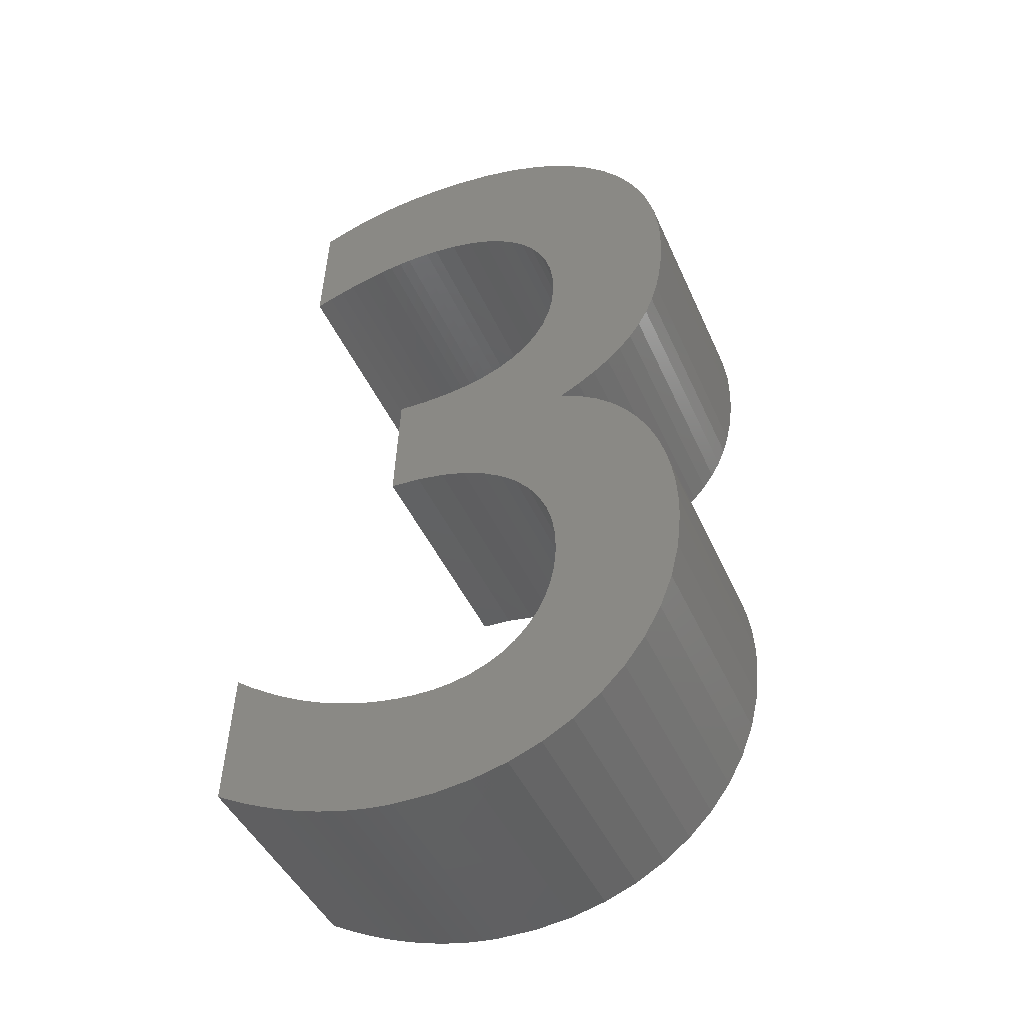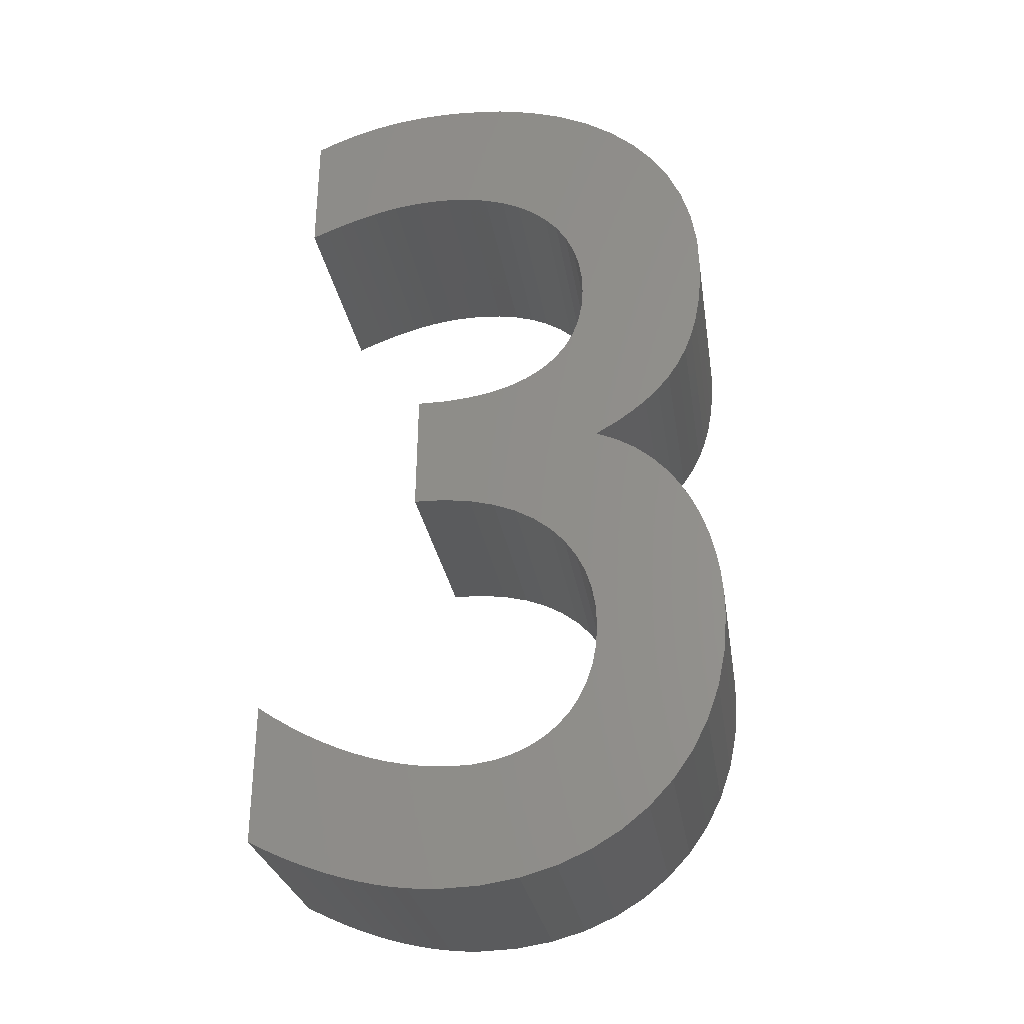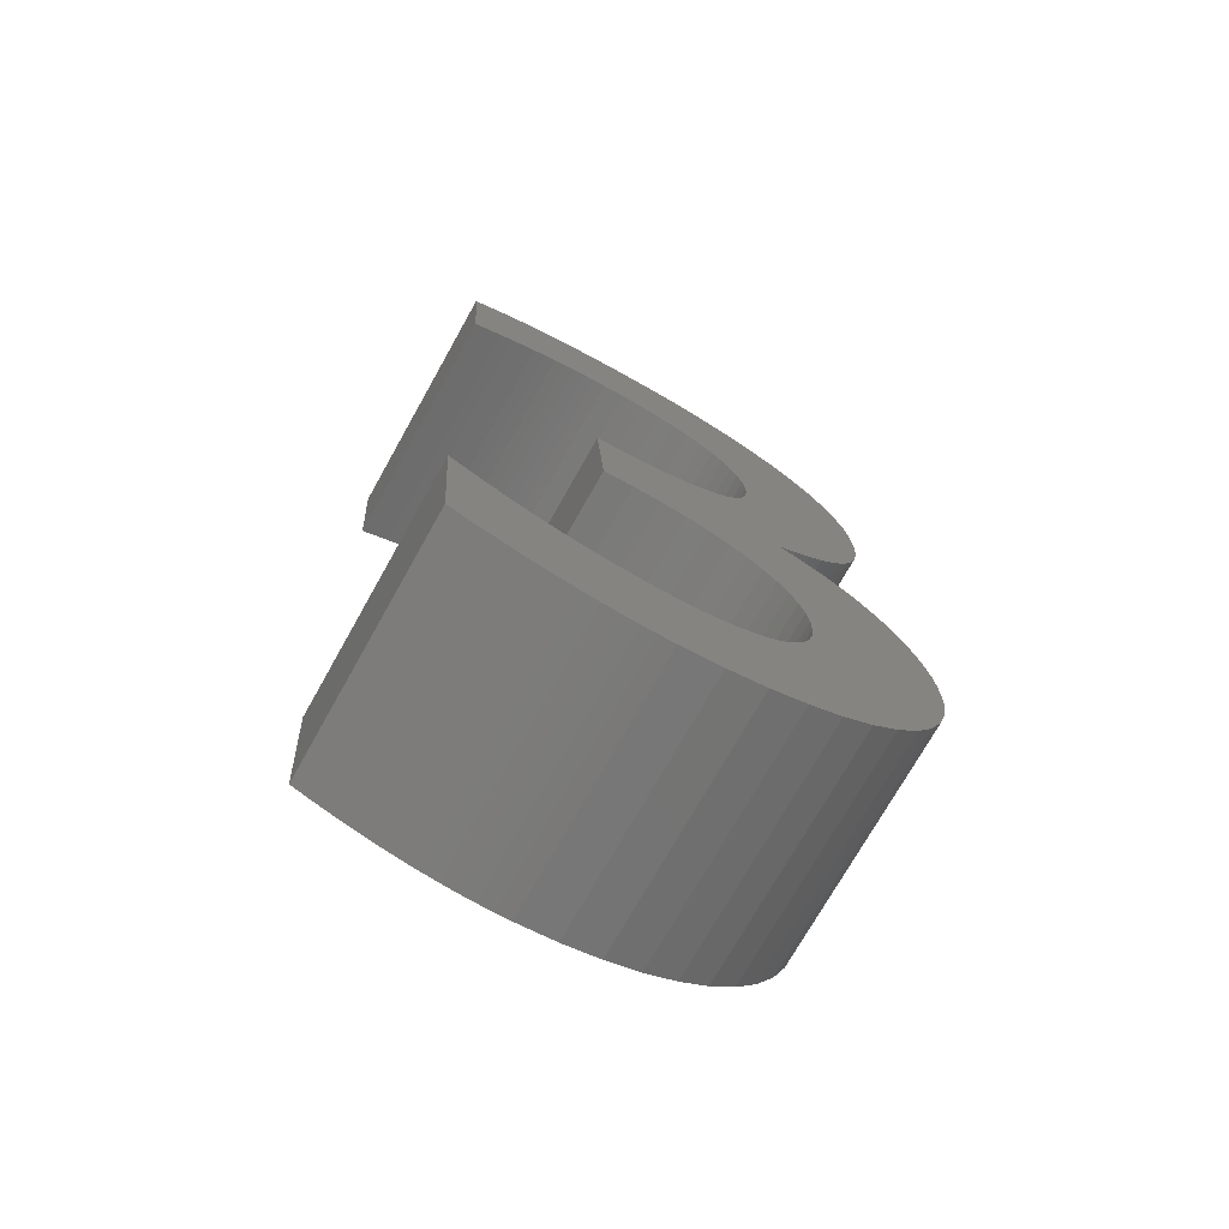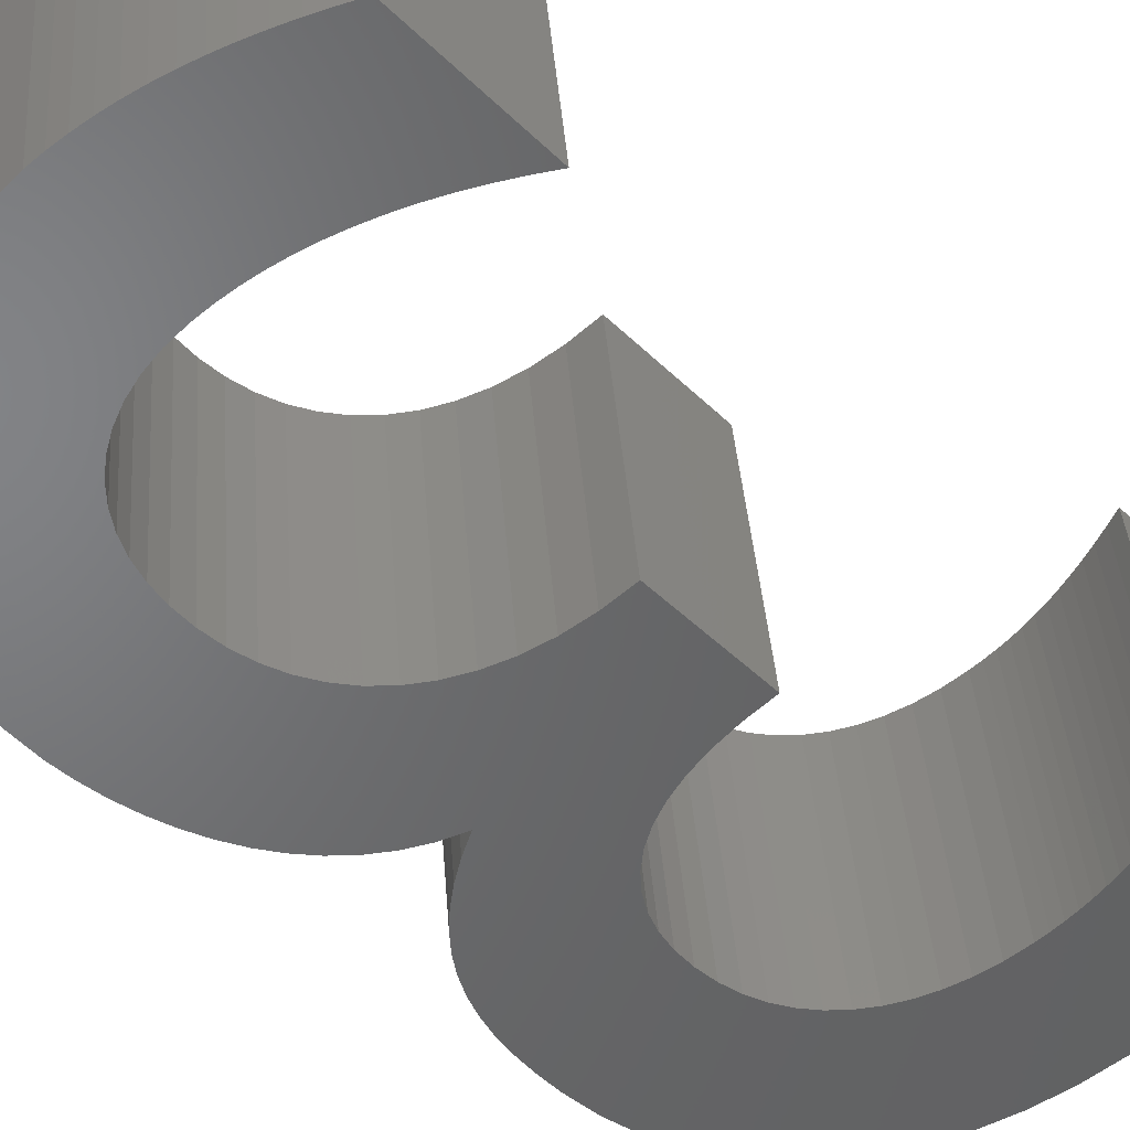
<metadata>
{"format":"stl","ext":"stl","renderer":"f3d","projection":"perspective","resolution":1024,"background":"white","views":[{"elev":-37.2,"azim":22.8,"up":"+Z"},{"elev":-20.2,"azim":8.4,"up":"+Z"},{"elev":-66.0,"azim":-29.5,"up":"+Z"},{"elev":-55.2,"azim":-137.4,"up":"+Y"}]}
</metadata>
<code>
# stl→obj: 294 verts, 584 faces
v 0.5578 -8.359 2.491
v 0.6755 -8.359 2.487
v 0.5928 -8.359 2.491
v 0.5241 -8.359 2.489
v 0.4915 -8.359 2.486
v 0.7529 -8.361 2.475
v 0.4599 -8.36 2.483
v 0.4292 -8.36 2.478
v 0.3991 -8.361 2.472
v 0.8245 -8.363 2.456
v 0.3697 -8.362 2.464
v 0.3407 -8.363 2.456
v 0.312 -8.364 2.447
v 0.8901 -8.366 2.43
v 0.2835 -8.365 2.436
v 0.2551 -8.366 2.424
v 0.9493 -8.369 2.396
v 0.2265 -8.368 2.41
v 0.2265 -8.396 2.152
v 0.2585 -8.394 2.166
v 0.289 -8.393 2.178
v 0.3181 -8.392 2.189
v 0.346 -8.391 2.199
v 0.373 -8.39 2.207
v 0.3991 -8.389 2.214
v 1.002 -8.374 2.356
v 0.4248 -8.388 2.22
v 0.45 -8.388 2.225
v 1.047 -8.379 2.31
v 0.475 -8.387 2.228
v 0.5 -8.387 2.231
v 0.5252 -8.387 2.232
v 1.085 -8.384 2.258
v 0.5508 -8.387 2.233
v 0.5996 -8.387 2.23
v 1.115 -8.391 2.2
v 0.6452 -8.388 2.224
v 0.6873 -8.389 2.213
v 0.7259 -8.391 2.198
v 1.137 -8.397 2.137
v 0.7606 -8.393 2.179
v 0.7913 -8.395 2.156
v 0.8178 -8.398 2.13
v 1.15 -8.405 2.069
v 0.84 -8.401 2.1
v 0.8575 -8.405 2.067
v 1.155 -8.413 1.996
v 0.8703 -8.409 2.031
v 0.8781 -8.413 1.991
v 1.153 -8.418 1.945
v 0.8808 -8.418 1.949
v 0.8782 -8.422 1.907
v 1.149 -8.423 1.898
v 0.8703 -8.427 1.869
v 1.141 -8.428 1.854
v 0.8572 -8.43 1.833
v 1.13 -8.433 1.813
v 0.8388 -8.434 1.801
v 1.116 -8.437 1.775
v 0.8152 -8.437 1.772
v 1.098 -8.441 1.74
v 0.7864 -8.44 1.747
v 0.7523 -8.442 1.725
v 1.077 -8.444 1.707
v 0.713 -8.444 1.707
v 1.052 -8.448 1.676
v 0.6684 -8.446 1.693
v 0.6186 -8.447 1.682
v 0.5636 -8.448 1.676
v 1.023 -8.451 1.648
v 0.5033 -8.448 1.674
v 0.5033 -8.475 1.424
v 0.9898 -8.454 1.621
v 0.9527 -8.456 1.595
v 0.9115 -8.459 1.571
v 0.9569 -8.461 1.554
v 0.9979 -8.463 1.531
v 1.035 -8.466 1.503
v 1.067 -8.47 1.472
v 1.095 -8.474 1.436
v 0.5683 -8.475 1.424
v 1.12 -8.478 1.397
v 0.6277 -8.476 1.418
v 0.6815 -8.477 1.406
v 0.7297 -8.479 1.389
v 1.14 -8.483 1.355
v 0.7722 -8.481 1.367
v 0.8091 -8.484 1.34
v 1.157 -8.487 1.311
v 0.8404 -8.487 1.309
v 1.169 -8.492 1.265
v 0.866 -8.491 1.275
v 0.8859 -8.495 1.237
v 1.178 -8.497 1.218
v 0.9001 -8.5 1.196
v 1.184 -8.503 1.169
v 0.9087 -8.505 1.152
v 1.186 -8.508 1.121
v 0.9115 -8.51 1.107
v 1.18 -8.517 1.038
v 0.9091 -8.514 1.062
v 0.9018 -8.519 1.021
v 1.165 -8.525 0.9603
v 0.8898 -8.523 0.9821
v 0.8734 -8.527 0.9467
v 1.141 -8.533 0.8877
v 0.179 -8.559 0.6537
v 0.2152 -8.529 0.9251
v 0.179 -8.527 0.9484
v 0.8528 -8.53 0.9148
v 0.2512 -8.532 0.9039
v 0.828 -8.534 0.8865
v 0.287 -8.534 0.8847
v 1.108 -8.541 0.8208
v 0.7993 -8.536 0.862
v 0.3227 -8.536 0.8676
v 0.3582 -8.537 0.8526
v 0.767 -8.538 0.8416
v 0.3936 -8.539 0.8396
v 0.7311 -8.54 0.8254
v 0.4288 -8.54 0.8286
v 0.4639 -8.541 0.8197
v 0.6918 -8.541 0.8135
v 1.066 -8.547 0.76
v 0.499 -8.542 0.8127
v 0.6494 -8.542 0.8063
v 0.534 -8.542 0.8078
v 0.569 -8.542 0.8048
v 0.604 -8.543 0.8038
v 1.017 -8.553 0.7058
v 0.9604 -8.558 0.6587
v 0.8968 -8.563 0.6191
v 0.2132 -8.561 0.637
v 0.2474 -8.562 0.6215
v 0.2816 -8.564 0.6074
v 0.827 -8.566 0.5875
v 0.3158 -8.565 0.5947
v 0.3498 -8.567 0.5834
v 0.7513 -8.569 0.5644
v 0.3838 -8.568 0.5734
v 0.4176 -8.569 0.565
v 0.4513 -8.569 0.558
v 0.6702 -8.57 0.5501
v 0.4849 -8.57 0.5525
v 0.5182 -8.57 0.5485
v 0.5844 -8.571 0.5453
v 0.5514 -8.571 0.5461
v 0.5578 -7.831 2.433
v 0.5928 -7.831 2.434
v 0.6755 -7.831 2.43
v 0.5241 -7.831 2.431
v 0.4915 -7.831 2.429
v 0.7529 -7.832 2.418
v 0.4599 -7.832 2.425
v 0.4292 -7.832 2.42
v 0.3991 -7.833 2.414
v 0.8245 -7.835 2.399
v 0.3697 -7.834 2.407
v 0.3407 -7.835 2.399
v 0.312 -7.836 2.389
v 0.8901 -7.837 2.372
v 0.2835 -7.837 2.378
v 0.2551 -7.838 2.366
v 0.9493 -7.841 2.339
v 0.2265 -7.839 2.353
v 0.2265 -7.868 2.094
v 0.2585 -7.866 2.108
v 0.289 -7.865 2.121
v 0.3181 -7.864 2.132
v 0.346 -7.863 2.141
v 0.373 -7.862 2.15
v 0.3991 -7.861 2.157
v 1.002 -7.845 2.299
v 0.4248 -7.86 2.162
v 0.45 -7.86 2.167
v 1.047 -7.85 2.253
v 0.475 -7.859 2.171
v 0.5 -7.859 2.173
v 0.5252 -7.859 2.175
v 1.085 -7.856 2.201
v 0.5508 -7.859 2.175
v 0.5996 -7.859 2.173
v 1.115 -7.862 2.143
v 0.6452 -7.86 2.166
v 0.6873 -7.861 2.155
v 0.7259 -7.863 2.14
v 1.137 -7.869 2.08
v 0.7606 -7.865 2.122
v 0.7913 -7.867 2.099
v 0.8178 -7.87 2.073
v 1.15 -7.877 2.012
v 0.84 -7.873 2.043
v 0.8575 -7.877 2.01
v 1.155 -7.885 1.939
v 0.8703 -7.881 1.973
v 0.8781 -7.885 1.934
v 1.153 -7.89 1.888
v 0.8808 -7.89 1.892
v 0.8782 -7.894 1.85
v 1.149 -7.895 1.841
v 0.8703 -7.898 1.811
v 1.141 -7.9 1.797
v 0.8572 -7.902 1.776
v 1.13 -7.905 1.756
v 0.8388 -7.906 1.744
v 1.116 -7.909 1.718
v 0.8152 -7.909 1.715
v 1.098 -7.912 1.682
v 0.7864 -7.912 1.689
v 0.7523 -7.914 1.668
v 1.077 -7.916 1.65
v 0.713 -7.916 1.649
v 1.052 -7.919 1.619
v 0.6684 -7.918 1.635
v 0.6186 -7.919 1.625
v 0.5636 -7.919 1.618
v 1.023 -7.923 1.59
v 0.5033 -7.92 1.616
v 0.5033 -7.947 1.366
v 0.9898 -7.925 1.563
v 0.9527 -7.928 1.538
v 0.9115 -7.931 1.514
v 0.9569 -7.933 1.496
v 0.9979 -7.935 1.473
v 1.035 -7.938 1.446
v 1.067 -7.942 1.414
v 1.095 -7.946 1.378
v 0.5683 -7.947 1.366
v 1.12 -7.95 1.339
v 0.6277 -7.948 1.36
v 0.6815 -7.949 1.349
v 0.7297 -7.951 1.332
v 1.14 -7.954 1.298
v 0.7722 -7.953 1.309
v 0.8091 -7.956 1.283
v 1.157 -7.959 1.253
v 0.8404 -7.959 1.252
v 1.169 -7.964 1.207
v 0.866 -7.963 1.217
v 0.8859 -7.967 1.179
v 1.178 -7.969 1.16
v 0.9001 -7.972 1.138
v 1.184 -7.975 1.112
v 0.9087 -7.976 1.095
v 1.186 -7.98 1.063
v 0.9115 -7.981 1.049
v 1.18 -7.989 0.9806
v 0.9091 -7.986 1.005
v 0.9018 -7.991 0.9632
v 1.165 -7.997 0.9028
v 0.8898 -7.995 0.9246
v 0.8734 -7.999 0.8892
v 1.141 -8.005 0.8302
v 0.179 -8.031 0.5962
v 0.179 -7.999 0.8909
v 0.2152 -8.001 0.8676
v 0.8528 -8.002 0.8573
v 0.2512 -8.003 0.8464
v 0.828 -8.005 0.829
v 0.287 -8.006 0.8272
v 1.108 -8.013 0.7633
v 0.7993 -8.008 0.8045
v 0.3227 -8.007 0.8101
v 0.3582 -8.009 0.7951
v 0.767 -8.01 0.7841
v 0.3936 -8.01 0.7821
v 0.7311 -8.012 0.7679
v 0.4288 -8.012 0.7711
v 0.4639 -8.013 0.7622
v 0.6918 -8.013 0.756
v 1.066 -8.019 0.7025
v 0.499 -8.013 0.7552
v 0.6494 -8.014 0.7488
v 0.534 -8.014 0.7503
v 0.569 -8.014 0.7473
v 0.604 -8.014 0.7463
v 1.017 -8.025 0.6483
v 0.9604 -8.03 0.6012
v 0.8968 -8.034 0.5616
v 0.2132 -8.033 0.5795
v 0.2474 -8.034 0.5641
v 0.2816 -8.036 0.55
v 0.827 -8.038 0.53
v 0.3158 -8.037 0.5372
v 0.3498 -8.038 0.5259
v 0.7513 -8.04 0.5069
v 0.3838 -8.039 0.5159
v 0.4176 -8.04 0.5075
v 0.4513 -8.041 0.5005
v 0.6702 -8.042 0.4926
v 0.4849 -8.042 0.495
v 0.5182 -8.042 0.491
v 0.5844 -8.043 0.4878
v 0.5514 -8.042 0.4886
f 1 2 3
f 4 2 1
f 5 2 4
f 5 6 2
f 7 6 5
f 8 6 7
f 9 6 8
f 9 10 6
f 11 10 9
f 12 10 11
f 13 10 12
f 13 14 10
f 15 14 13
f 16 14 15
f 16 17 14
f 18 17 16
f 19 20 18
f 20 21 18
f 21 22 18
f 22 23 18
f 23 17 18
f 23 24 17
f 24 25 17
f 25 26 17
f 25 27 26
f 27 28 26
f 28 29 26
f 28 30 29
f 30 31 29
f 31 32 29
f 32 33 29
f 32 34 33
f 34 35 33
f 35 36 33
f 37 36 35
f 38 36 37
f 39 36 38
f 39 40 36
f 41 40 39
f 42 40 41
f 43 40 42
f 43 44 40
f 45 44 43
f 46 44 45
f 46 47 44
f 48 47 46
f 49 47 48
f 49 50 47
f 51 50 49
f 52 50 51
f 52 53 50
f 54 53 52
f 54 55 53
f 56 55 54
f 56 57 55
f 58 57 56
f 58 59 57
f 60 59 58
f 60 61 59
f 62 61 60
f 63 61 62
f 63 64 61
f 65 64 63
f 65 66 64
f 67 66 65
f 68 66 67
f 69 66 68
f 69 70 66
f 71 70 69
f 72 70 71
f 72 73 70
f 72 74 73
f 72 75 74
f 72 76 75
f 72 77 76
f 72 78 77
f 72 79 78
f 72 80 79
f 72 81 80
f 81 82 80
f 83 82 81
f 84 82 83
f 85 82 84
f 85 86 82
f 87 86 85
f 88 86 87
f 88 89 86
f 90 89 88
f 90 91 89
f 92 91 90
f 93 91 92
f 93 94 91
f 95 94 93
f 95 96 94
f 97 96 95
f 97 98 96
f 99 98 97
f 99 100 98
f 101 100 99
f 102 100 101
f 102 103 100
f 104 103 102
f 105 103 104
f 105 106 103
f 107 108 109
f 110 106 105
f 107 111 108
f 112 106 110
f 107 113 111
f 112 114 106
f 115 114 112
f 107 116 113
f 107 117 116
f 118 114 115
f 107 119 117
f 120 114 118
f 107 121 119
f 107 122 121
f 123 114 120
f 123 124 114
f 107 125 122
f 126 124 123
f 107 127 125
f 107 128 127
f 129 124 126
f 107 129 128
f 107 124 129
f 107 130 124
f 107 131 130
f 107 132 131
f 133 132 107
f 134 132 133
f 135 132 134
f 135 136 132
f 137 136 135
f 138 136 137
f 138 139 136
f 140 139 138
f 141 139 140
f 142 139 141
f 142 143 139
f 144 143 142
f 145 143 144
f 145 146 143
f 147 146 145
f 148 149 150
f 151 148 150
f 152 151 150
f 152 150 153
f 154 152 153
f 155 154 153
f 156 155 153
f 156 153 157
f 158 156 157
f 159 158 157
f 160 159 157
f 160 157 161
f 162 160 161
f 163 162 161
f 163 161 164
f 165 163 164
f 166 165 167
f 167 165 168
f 168 165 169
f 169 165 170
f 170 165 164
f 170 164 171
f 171 164 172
f 172 164 173
f 172 173 174
f 174 173 175
f 175 173 176
f 175 176 177
f 177 176 178
f 178 176 179
f 179 176 180
f 179 180 181
f 181 180 182
f 182 180 183
f 184 182 183
f 185 184 183
f 186 185 183
f 186 183 187
f 188 186 187
f 189 188 187
f 190 189 187
f 190 187 191
f 192 190 191
f 193 192 191
f 193 191 194
f 195 193 194
f 196 195 194
f 196 194 197
f 198 196 197
f 199 198 197
f 199 197 200
f 201 199 200
f 201 200 202
f 203 201 202
f 203 202 204
f 205 203 204
f 205 204 206
f 207 205 206
f 207 206 208
f 209 207 208
f 210 209 208
f 210 208 211
f 212 210 211
f 212 211 213
f 214 212 213
f 215 214 213
f 216 215 213
f 216 213 217
f 218 216 217
f 219 218 217
f 219 217 220
f 219 220 221
f 219 221 222
f 219 222 223
f 219 223 224
f 219 224 225
f 219 225 226
f 219 226 227
f 219 227 228
f 228 227 229
f 230 228 229
f 231 230 229
f 232 231 229
f 232 229 233
f 234 232 233
f 235 234 233
f 235 233 236
f 237 235 236
f 237 236 238
f 239 237 238
f 240 239 238
f 240 238 241
f 242 240 241
f 242 241 243
f 244 242 243
f 244 243 245
f 246 244 245
f 246 245 247
f 248 246 247
f 249 248 247
f 249 247 250
f 251 249 250
f 252 251 250
f 252 250 253
f 254 255 256
f 257 252 253
f 254 256 258
f 259 257 253
f 254 258 260
f 259 253 261
f 262 259 261
f 254 260 263
f 254 263 264
f 265 262 261
f 254 264 266
f 267 265 261
f 254 266 268
f 254 268 269
f 270 267 261
f 270 261 271
f 254 269 272
f 273 270 271
f 254 272 274
f 254 274 275
f 276 273 271
f 254 275 276
f 254 276 271
f 254 271 277
f 254 277 278
f 254 278 279
f 280 254 279
f 281 280 279
f 282 281 279
f 282 279 283
f 284 282 283
f 285 284 283
f 285 283 286
f 287 285 286
f 288 287 286
f 289 288 286
f 289 286 290
f 291 289 290
f 292 291 290
f 292 290 293
f 294 292 293
f 1 3 149
f 1 149 148
f 3 2 150
f 3 150 149
f 4 1 148
f 4 148 151
f 5 4 151
f 5 151 152
f 2 6 153
f 2 153 150
f 7 5 152
f 7 152 154
f 8 7 154
f 8 154 155
f 9 8 155
f 9 155 156
f 6 10 157
f 6 157 153
f 11 9 156
f 11 156 158
f 12 11 158
f 12 158 159
f 13 12 159
f 13 159 160
f 10 14 161
f 10 161 157
f 15 13 160
f 15 160 162
f 16 15 162
f 16 162 163
f 14 17 164
f 14 164 161
f 18 16 163
f 18 163 165
f 19 18 165
f 19 165 166
f 20 19 166
f 20 166 167
f 21 20 167
f 21 167 168
f 22 21 168
f 22 168 169
f 23 22 169
f 23 169 170
f 24 23 170
f 24 170 171
f 25 24 171
f 25 171 172
f 17 26 173
f 17 173 164
f 27 25 172
f 27 172 174
f 28 27 174
f 28 174 175
f 26 29 176
f 26 176 173
f 30 28 175
f 30 175 177
f 31 30 177
f 31 177 178
f 32 31 178
f 32 178 179
f 29 33 180
f 29 180 176
f 34 32 179
f 34 179 181
f 35 34 181
f 35 181 182
f 33 36 183
f 33 183 180
f 37 35 182
f 37 182 184
f 38 37 184
f 38 184 185
f 39 38 185
f 39 185 186
f 36 40 187
f 36 187 183
f 41 39 186
f 41 186 188
f 42 41 188
f 42 188 189
f 43 42 189
f 43 189 190
f 40 44 191
f 40 191 187
f 45 43 190
f 45 190 192
f 46 45 192
f 46 192 193
f 44 47 194
f 44 194 191
f 48 46 193
f 48 193 195
f 49 48 195
f 49 195 196
f 47 50 197
f 47 197 194
f 51 49 196
f 51 196 198
f 52 51 198
f 52 198 199
f 50 53 200
f 50 200 197
f 54 52 199
f 54 199 201
f 53 55 202
f 53 202 200
f 56 54 201
f 56 201 203
f 55 57 204
f 55 204 202
f 58 56 203
f 58 203 205
f 57 59 206
f 57 206 204
f 60 58 205
f 60 205 207
f 59 61 208
f 59 208 206
f 62 60 207
f 62 207 209
f 63 62 209
f 63 209 210
f 61 64 211
f 61 211 208
f 65 63 210
f 65 210 212
f 64 66 213
f 64 213 211
f 67 65 212
f 67 212 214
f 68 67 214
f 68 214 215
f 69 68 215
f 69 215 216
f 66 70 217
f 66 217 213
f 71 69 216
f 71 216 218
f 72 71 218
f 72 218 219
f 70 73 220
f 70 220 217
f 73 74 221
f 73 221 220
f 74 75 222
f 74 222 221
f 75 76 223
f 75 223 222
f 76 77 224
f 76 224 223
f 77 78 225
f 77 225 224
f 78 79 226
f 78 226 225
f 79 80 227
f 79 227 226
f 81 72 219
f 81 219 228
f 80 82 229
f 80 229 227
f 83 81 228
f 83 228 230
f 84 83 230
f 84 230 231
f 85 84 231
f 85 231 232
f 82 86 233
f 82 233 229
f 87 85 232
f 87 232 234
f 88 87 234
f 88 234 235
f 86 89 236
f 86 236 233
f 90 88 235
f 90 235 237
f 89 91 238
f 89 238 236
f 92 90 237
f 92 237 239
f 93 92 239
f 93 239 240
f 91 94 241
f 91 241 238
f 95 93 240
f 95 240 242
f 94 96 243
f 94 243 241
f 97 95 242
f 97 242 244
f 96 98 245
f 96 245 243
f 99 97 244
f 99 244 246
f 98 100 247
f 98 247 245
f 101 99 246
f 101 246 248
f 102 101 248
f 102 248 249
f 100 103 250
f 100 250 247
f 104 102 249
f 104 249 251
f 105 104 251
f 105 251 252
f 103 106 253
f 103 253 250
f 107 109 255
f 107 255 254
f 109 108 256
f 109 256 255
f 110 105 252
f 110 252 257
f 108 111 258
f 108 258 256
f 112 110 257
f 112 257 259
f 111 113 260
f 111 260 258
f 106 114 261
f 106 261 253
f 115 112 259
f 115 259 262
f 113 116 263
f 113 263 260
f 116 117 264
f 116 264 263
f 118 115 262
f 118 262 265
f 117 119 266
f 117 266 264
f 120 118 265
f 120 265 267
f 119 121 268
f 119 268 266
f 121 122 269
f 121 269 268
f 123 120 267
f 123 267 270
f 114 124 271
f 114 271 261
f 122 125 272
f 122 272 269
f 126 123 270
f 126 270 273
f 125 127 274
f 125 274 272
f 127 128 275
f 127 275 274
f 129 126 273
f 129 273 276
f 128 129 276
f 128 276 275
f 124 130 277
f 124 277 271
f 130 131 278
f 130 278 277
f 131 132 279
f 131 279 278
f 133 107 254
f 133 254 280
f 134 133 280
f 134 280 281
f 135 134 281
f 135 281 282
f 132 136 283
f 132 283 279
f 137 135 282
f 137 282 284
f 138 137 284
f 138 284 285
f 136 139 286
f 136 286 283
f 140 138 285
f 140 285 287
f 141 140 287
f 141 287 288
f 142 141 288
f 142 288 289
f 139 143 290
f 139 290 286
f 144 142 289
f 144 289 291
f 145 144 291
f 145 291 292
f 143 146 293
f 143 293 290
f 147 145 292
f 147 292 294
f 146 147 294
f 146 294 293

</code>
